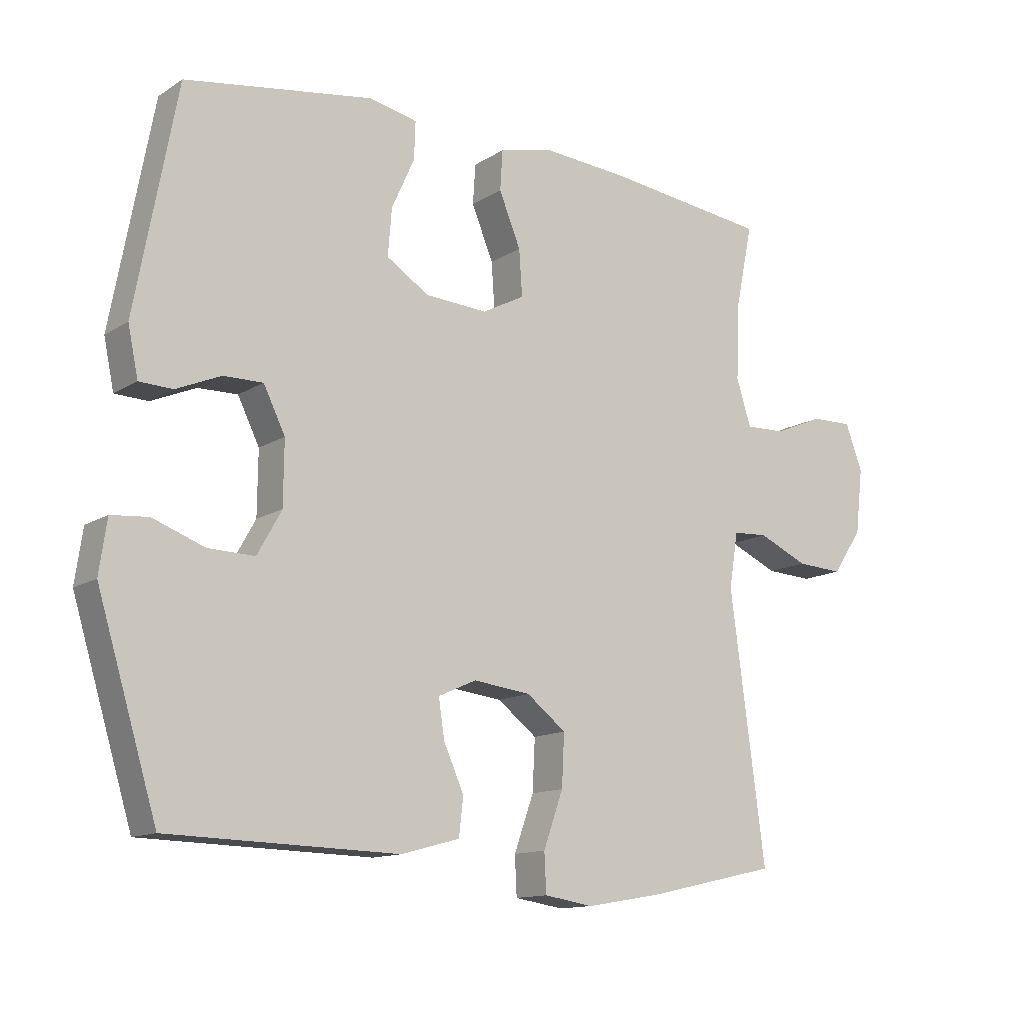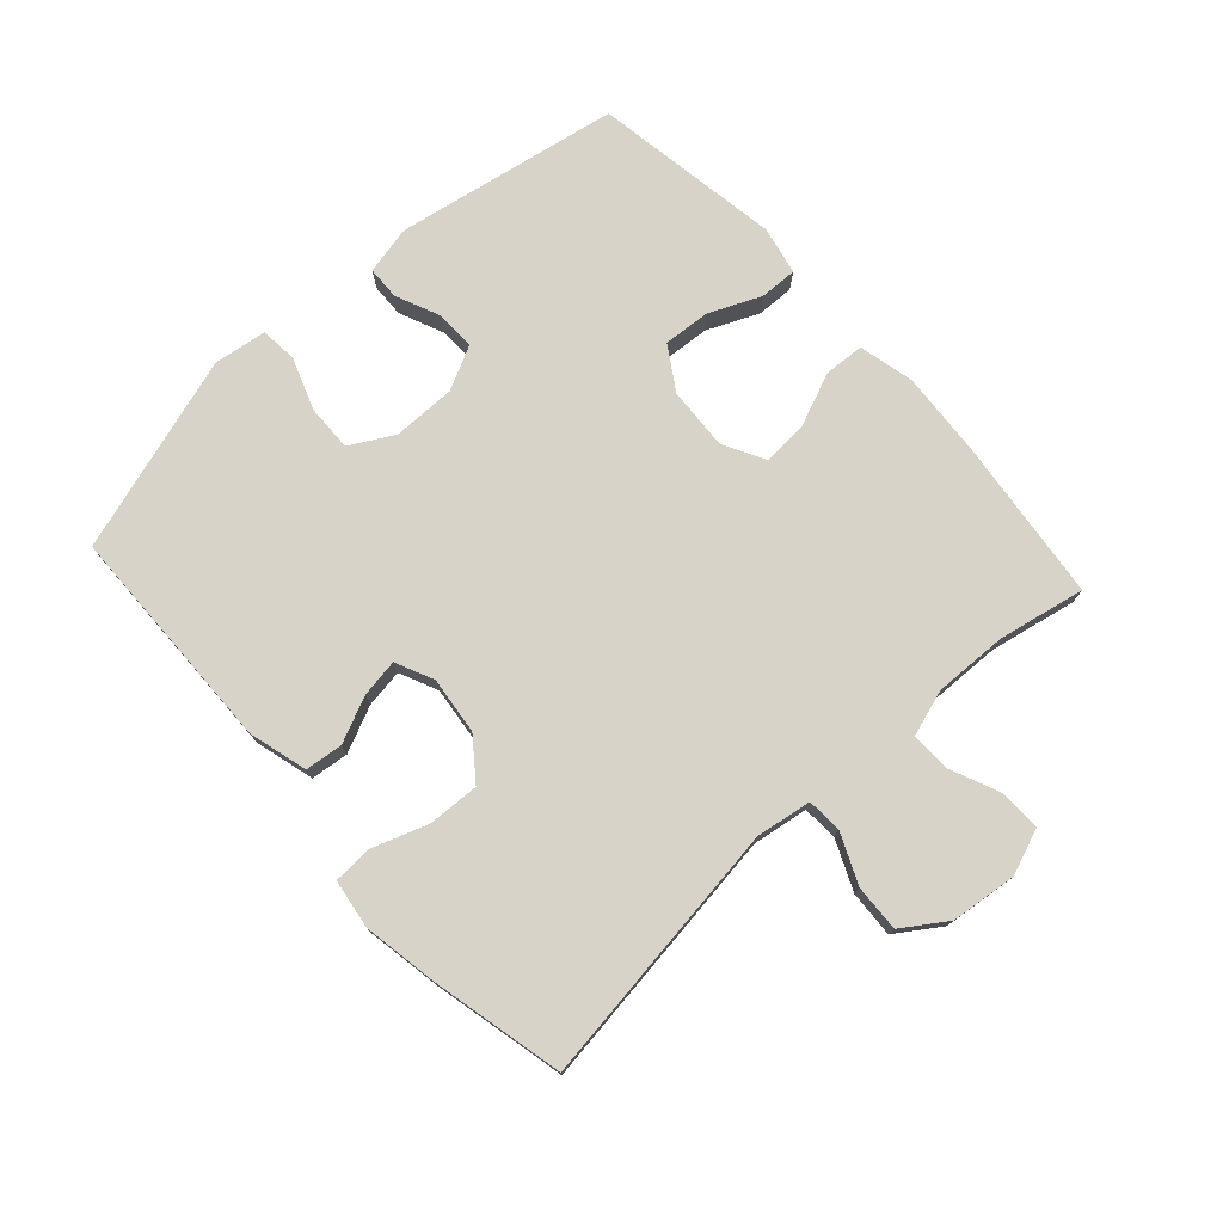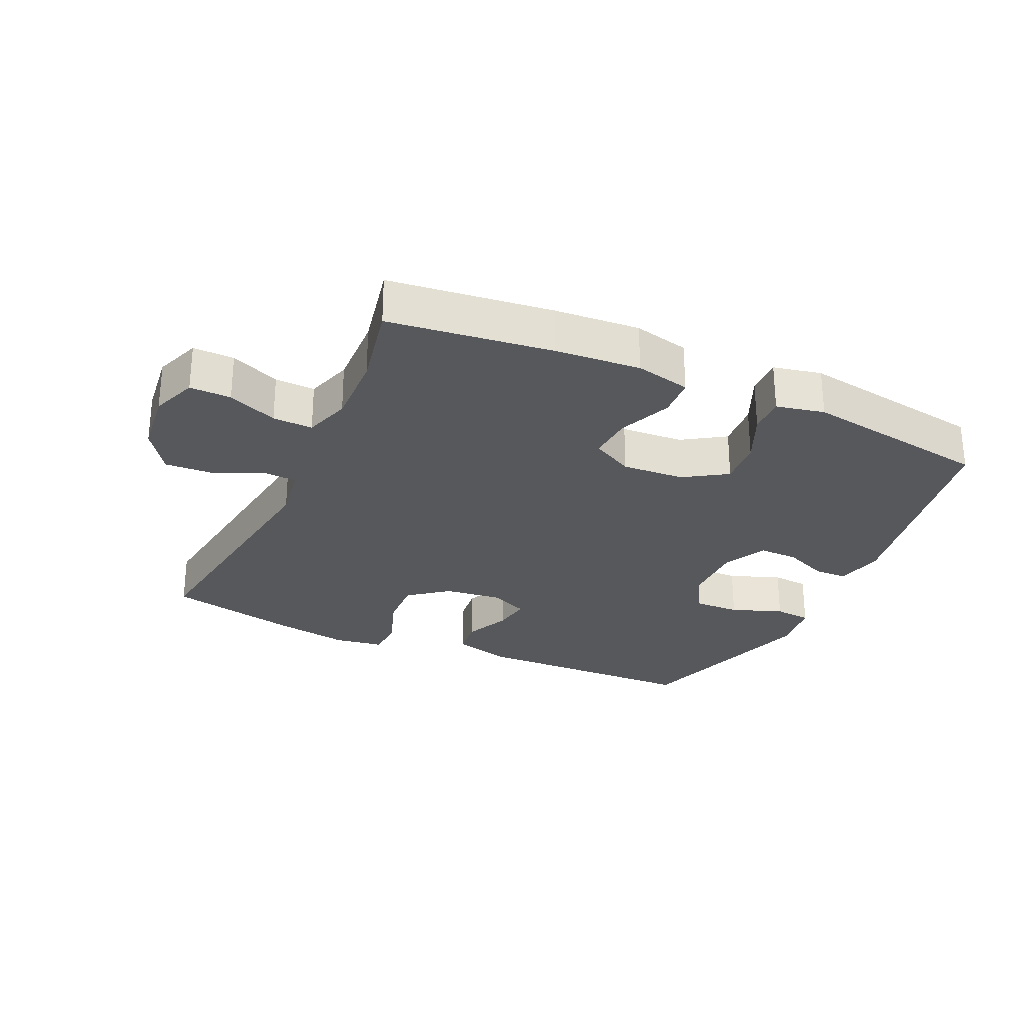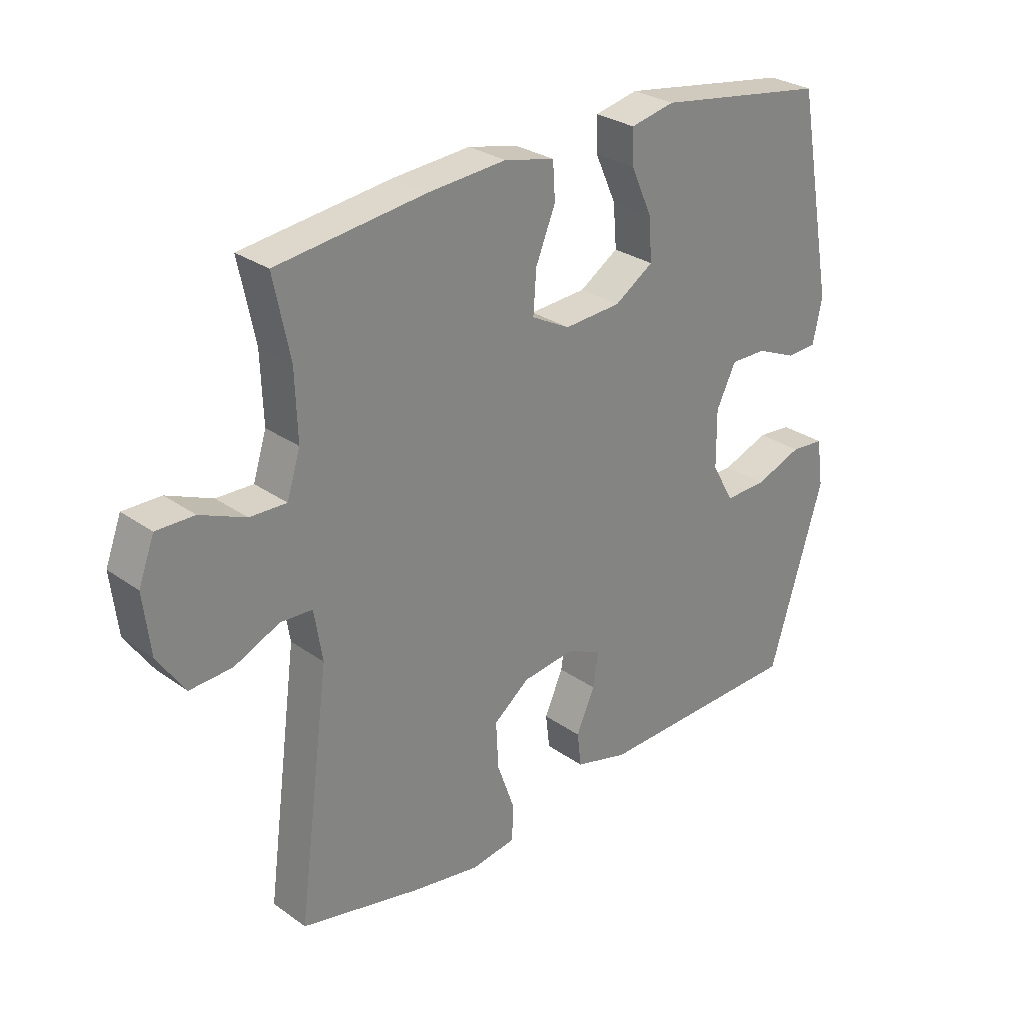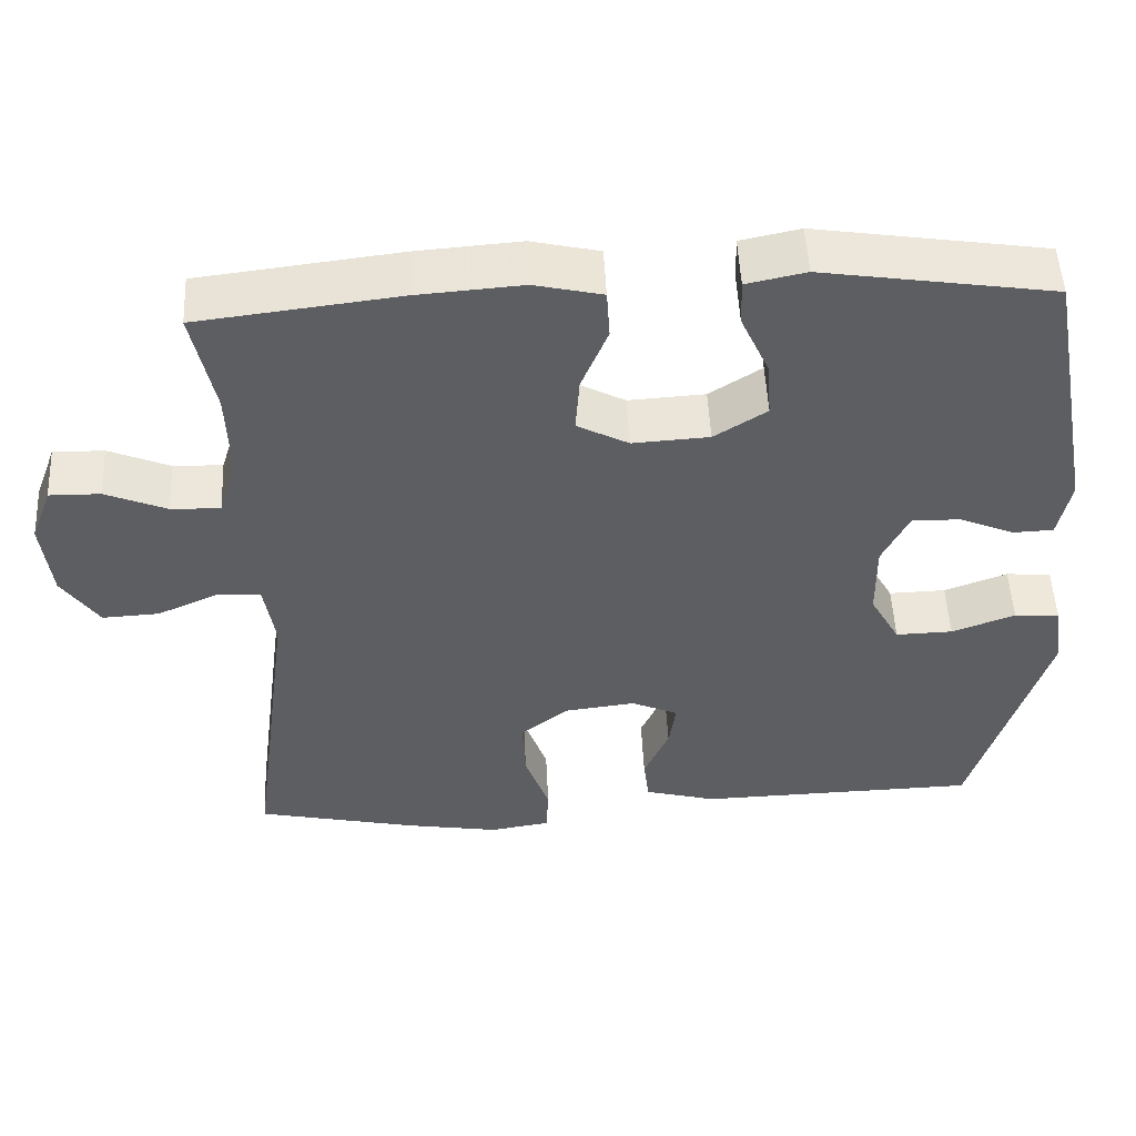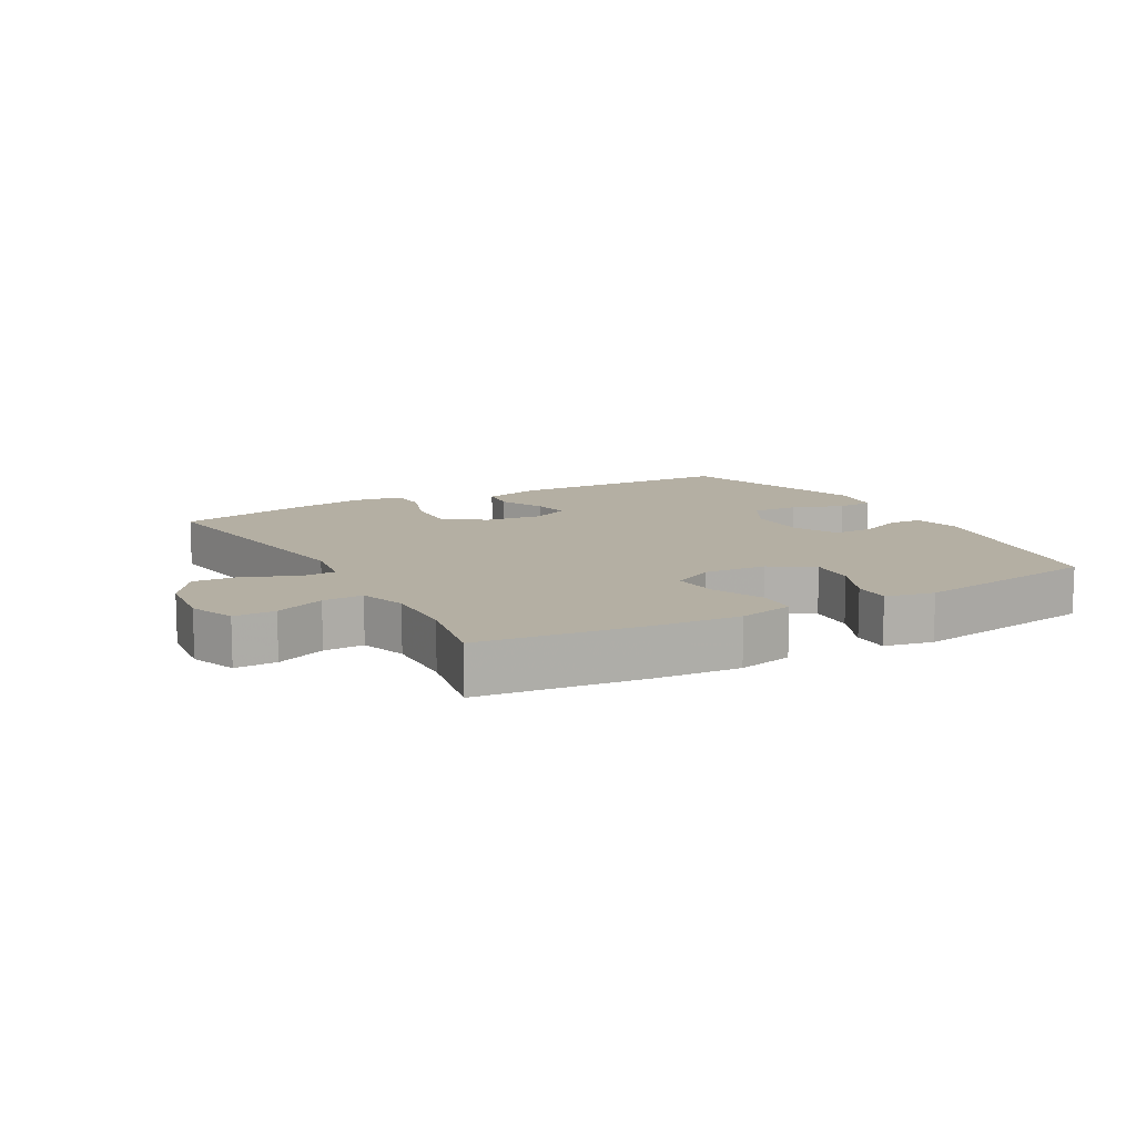
<metadata>
{"format":"obj","ext":"obj","renderer":"f3d","projection":"perspective","resolution":1024,"background":"white","views":[{"elev":-13.0,"azim":144.5,"up":"+Z"},{"elev":76.0,"azim":-132.4,"up":"+Y"},{"elev":-27.8,"azim":-24.6,"up":"+Y"},{"elev":28.5,"azim":-43.3,"up":"+Z"},{"elev":51.2,"azim":-2.8,"up":"+Z"},{"elev":11.2,"azim":-29.3,"up":"+Y"}]}
</metadata>
<code>
v 0.5 0.07 0.5
v 0.565 0.07 0.15
v 0.549 0.07 0.073
v 0.497 0.07 0.071
v 0.427 0.07 0.101
v 0.365 0.07 0.102
v 0.331 0.07 0.033
v 0.332 0.07 -0.066
v 0.37 0.07 -0.134
v 0.443 0.07 -0.132
v 0.524 0.07 -0.102
v 0.582 0.07 -0.107
v 0.594 0.07 -0.19
v 0.5 0.07 -0.5
v 0.14 0.07 -0.509
v 0.048 0.07 -0.484
v 0.041 0.07 -0.425
v 0.073 0.07 -0.353
v 0.082 0.07 -0.293
v 0.022 0.07 -0.266
v -0.068 0.07 -0.277
v -0.13 0.07 -0.325
v -0.126 0.07 -0.406
v -0.095 0.07 -0.493
v -0.098 0.07 -0.554
v -0.175 0.07 -0.566
v -0.293 0.07 -0.546
v -0.5 0.07 -0.5
v -0.445 0.07 -0.083
v -0.459 0.07 0.004
v -0.514 0.07 0.007
v -0.592 0.07 -0.028
v -0.665 0.07 -0.032
v -0.712 0.07 0.037
v -0.724 0.07 0.14
v -0.697 0.07 0.212
v -0.632 0.07 0.211
v -0.554 0.07 0.178
v -0.491 0.07 0.176
v -0.468 0.07 0.249
v -0.472 0.07 0.364
v -0.5 0.07 0.5
v -0.244 0.07 0.531
v -0.11 0.07 0.541
v -0.023 0.07 0.521
v -0.019 0.07 0.458
v -0.053 0.07 0.375
v -0.058 0.07 0.303
v 0.008 0.07 0.268
v 0.106 0.07 0.274
v 0.173 0.07 0.317
v 0.167 0.07 0.391
v 0.131 0.07 0.471
v 0.129 0.07 0.53
v 0.205 0.07 0.546
v 0.5 0 0.5
v 0.565 0 0.15
v 0.549 0 0.073
v 0.497 0 0.071
v 0.427 0 0.101
v 0.365 0 0.102
v 0.331 0 0.033
v 0.332 0 -0.066
v 0.37 0 -0.134
v 0.443 0 -0.132
v 0.524 0 -0.102
v 0.582 0 -0.107
v 0.594 0 -0.19
v 0.5 0 -0.5
v 0.14 0 -0.509
v 0.048 0 -0.484
v 0.041 0 -0.425
v 0.073 0 -0.353
v 0.082 0 -0.293
v 0.022 0 -0.266
v -0.068 0 -0.277
v -0.13 0 -0.325
v -0.126 0 -0.406
v -0.095 0 -0.493
v -0.098 0 -0.554
v -0.175 0 -0.566
v -0.293 0 -0.546
v -0.5 0 -0.5
v -0.445 0 -0.083
v -0.459 0 0.004
v -0.514 0 0.007
v -0.592 0 -0.028
v -0.665 0 -0.032
v -0.712 0 0.037
v -0.724 0 0.14
v -0.697 0 0.212
v -0.632 0 0.211
v -0.554 0 0.178
v -0.491 0 0.176
v -0.468 0 0.249
v -0.472 0 0.364
v -0.5 0 0.5
v -0.244 0 0.531
v -0.11 0 0.541
v -0.023 0 0.521
v -0.019 0 0.458
v -0.053 0 0.375
v -0.058 0 0.303
v 0.008 0 0.268
v 0.106 0 0.274
v 0.173 0 0.317
v 0.167 0 0.391
v 0.131 0 0.471
v 0.129 0 0.53
v 0.205 0 0.546
f 3 4 5
f 2 3 5
f 1 2 5
f 55 1 5
f 54 55 5
f 53 54 5
f 52 53 5
f 51 52 5 6
f 50 51 6 7
f 49 50 7 8
f 48 49 8 9
f 45 46 47
f 44 45 47
f 43 44 47
f 42 43 47
f 41 42 47
f 40 41 47 48
f 39 40 48 9
f 36 37 38
f 35 36 38
f 34 35 38
f 33 34 38
f 32 33 38
f 31 32 38
f 30 31 38 39
f 27 28 29
f 26 27 29
f 25 26 29
f 24 25 29
f 23 24 29
f 22 23 29 30
f 21 22 30 39
f 16 17 18
f 15 16 18
f 14 15 18
f 13 14 18
f 12 13 18
f 11 12 18
f 10 11 18
f 9 10 18 19
f 20 21 39 9
f 9 19 20
f 60 59 58
f 60 58 57
f 60 57 56
f 60 56 110
f 60 110 109
f 60 109 108
f 60 108 107
f 61 60 107 106
f 62 61 106 105
f 63 62 105 104
f 64 63 104 103
f 102 101 100
f 102 100 99
f 102 99 98
f 102 98 97
f 102 97 96
f 103 102 96 95
f 64 103 95 94
f 93 92 91
f 93 91 90
f 93 90 89
f 93 89 88
f 93 88 87
f 93 87 86
f 94 93 86 85
f 84 83 82
f 84 82 81
f 84 81 80
f 84 80 79
f 84 79 78
f 85 84 78 77
f 94 85 77 76
f 73 72 71
f 73 71 70
f 73 70 69
f 73 69 68
f 73 68 67
f 73 67 66
f 73 66 65
f 74 73 65 64
f 64 94 76 75
f 75 74 64
f 1 56 57 2
f 2 57 58 3
f 3 58 59 4
f 4 59 60 5
f 5 60 61 6
f 6 61 62 7
f 7 62 63 8
f 8 63 64 9
f 9 64 65 10
f 10 65 66 11
f 11 66 67 12
f 12 67 68 13
f 13 68 69 14
f 14 69 70 15
f 15 70 71 16
f 16 71 72 17
f 17 72 73 18
f 18 73 74 19
f 19 74 75 20
f 20 75 76 21
f 21 76 77 22
f 22 77 78 23
f 23 78 79 24
f 24 79 80 25
f 25 80 81 26
f 26 81 82 27
f 27 82 83 28
f 28 83 84 29
f 29 84 85 30
f 30 85 86 31
f 31 86 87 32
f 32 87 88 33
f 33 88 89 34
f 34 89 90 35
f 35 90 91 36
f 36 91 92 37
f 37 92 93 38
f 38 93 94 39
f 39 94 95 40
f 40 95 96 41
f 41 96 97 42
f 42 97 98 43
f 43 98 99 44
f 44 99 100 45
f 45 100 101 46
f 46 101 102 47
f 47 102 103 48
f 48 103 104 49
f 49 104 105 50
f 50 105 106 51
f 51 106 107 52
f 52 107 108 53
f 53 108 109 54
f 54 109 110 55
f 55 110 56 1

</code>
